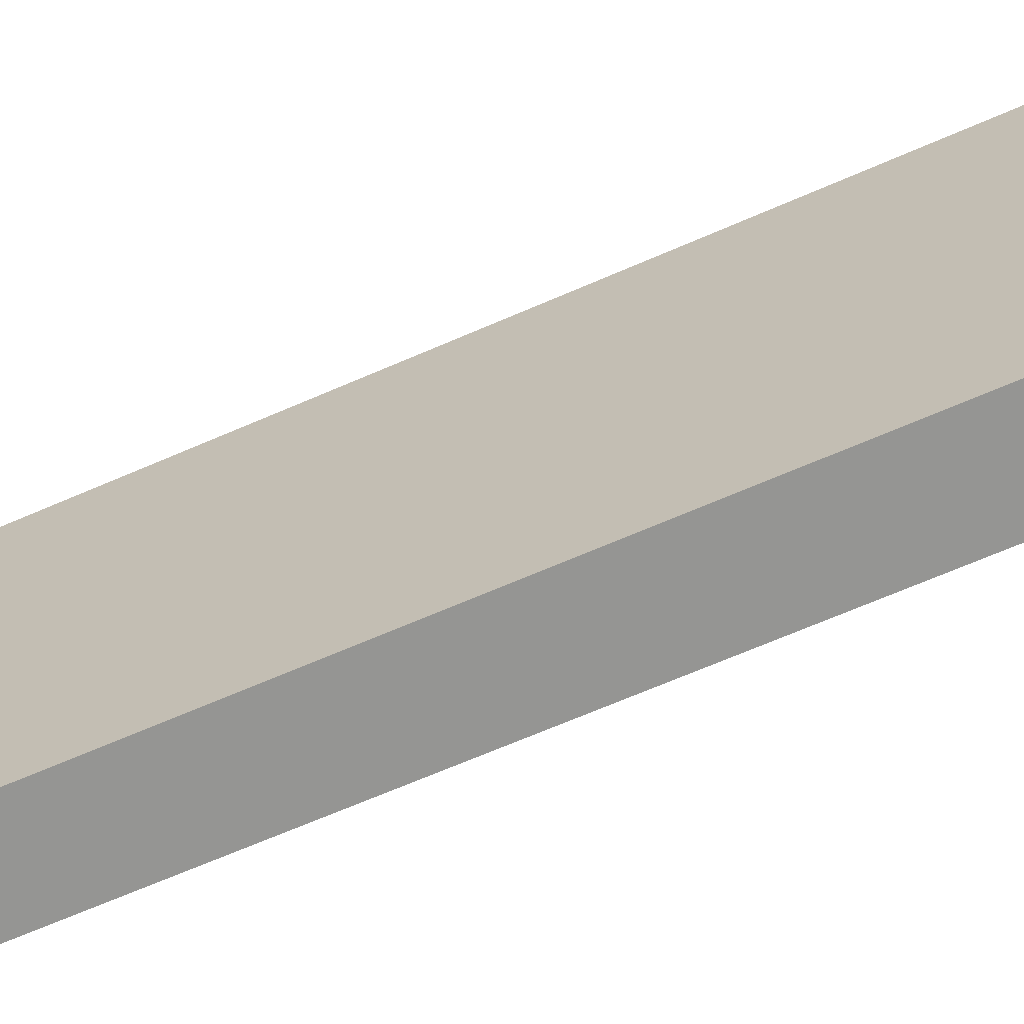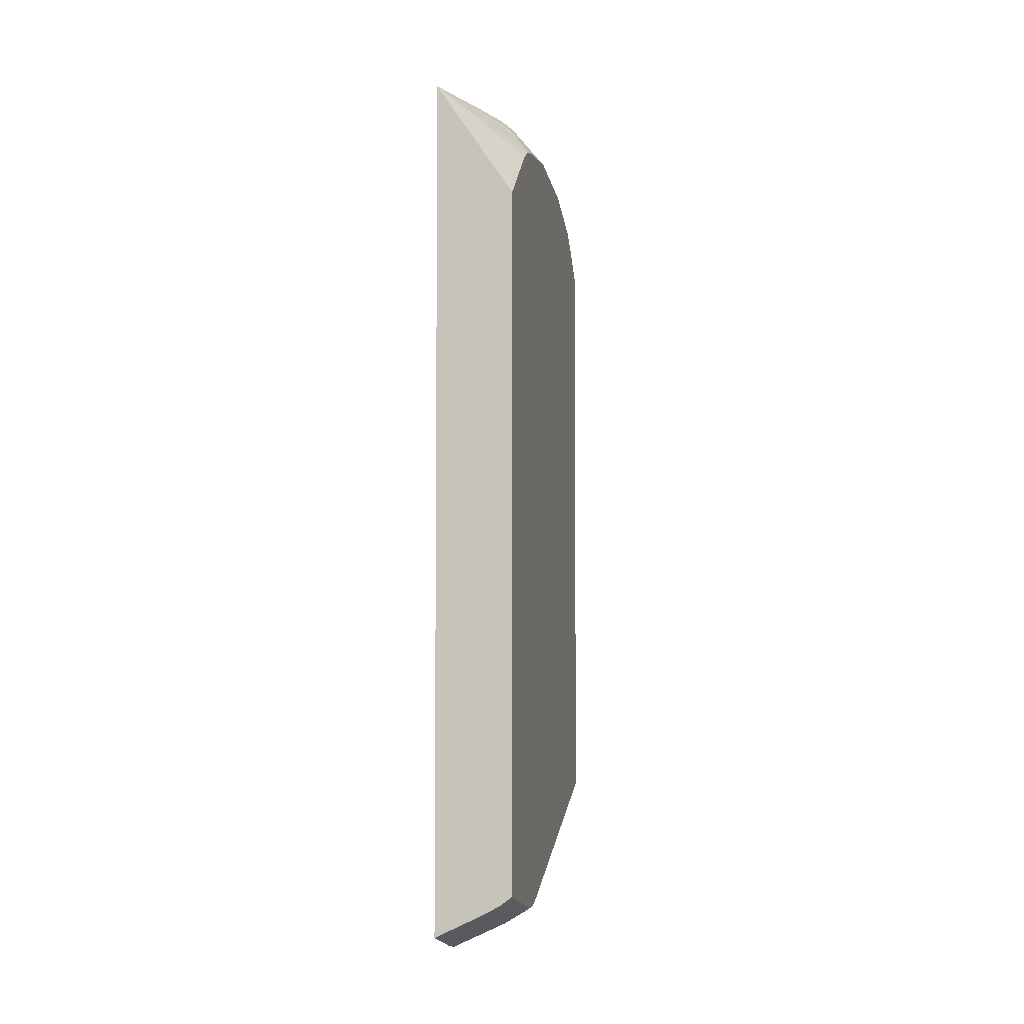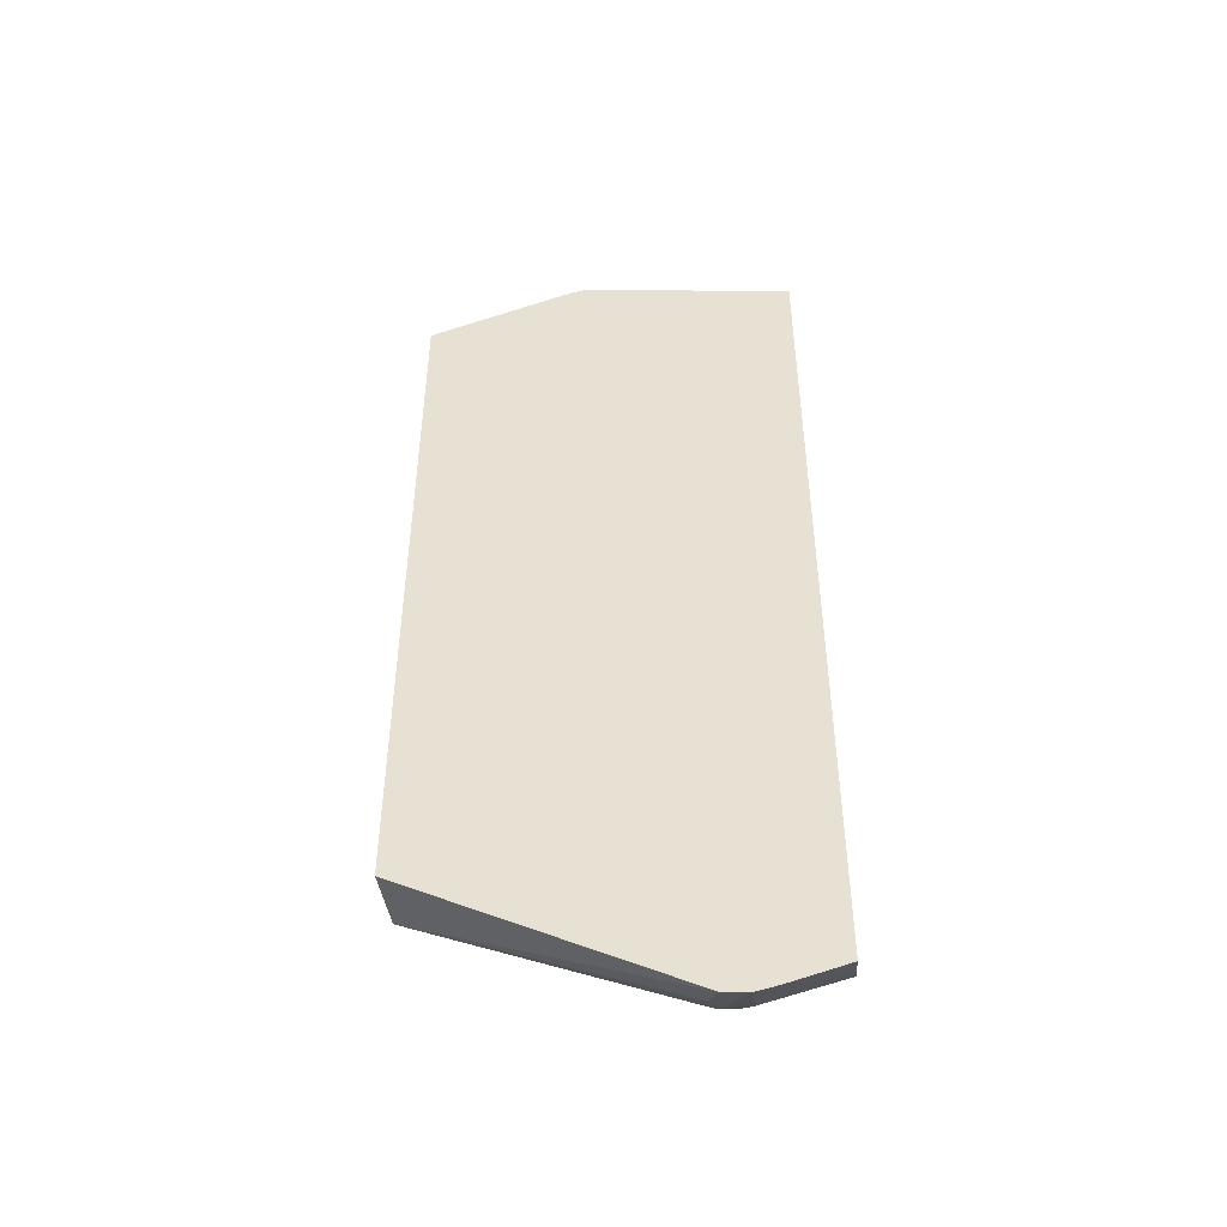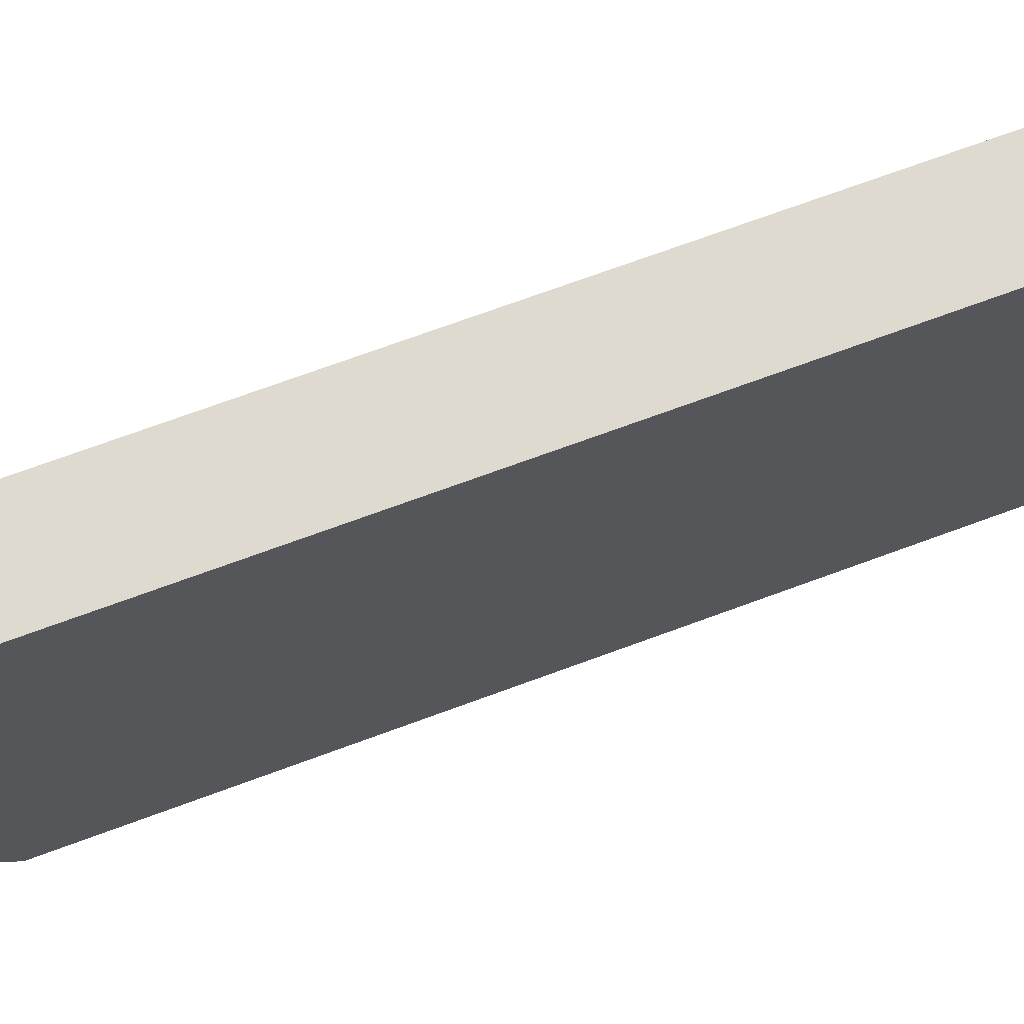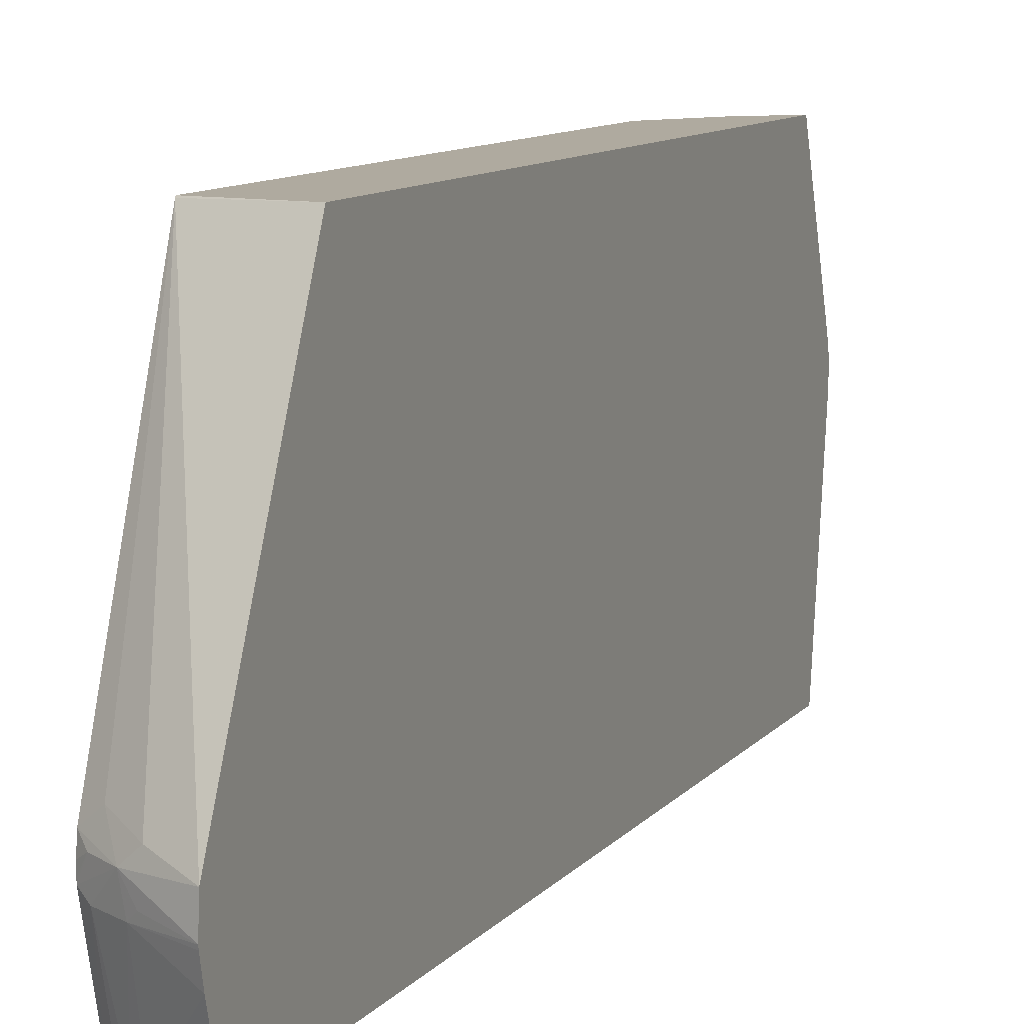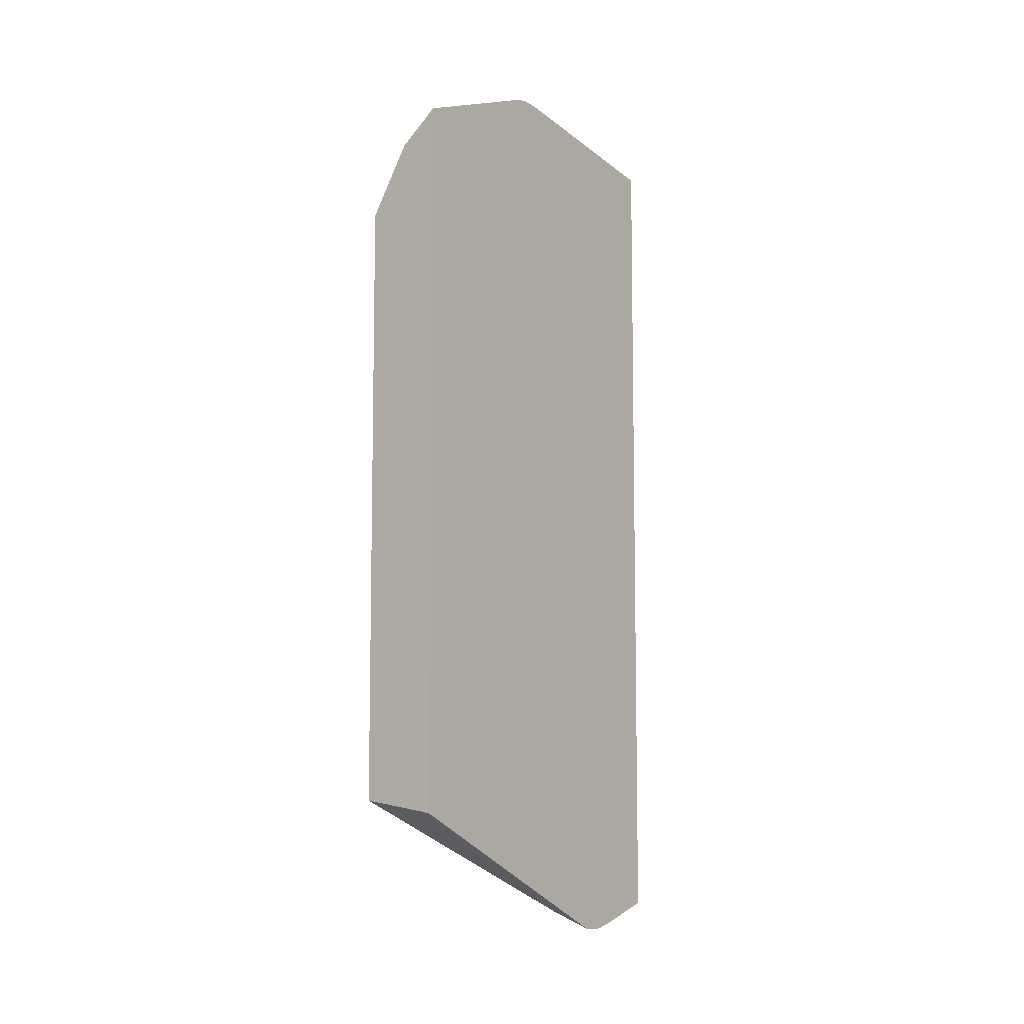
<metadata>
{"format":"obj","ext":"obj","renderer":"f3d","projection":"perspective","resolution":1024,"background":"white","views":[{"elev":-67.3,"azim":113.6,"up":"+Z"},{"elev":-4.3,"azim":-168.4,"up":"+Y"},{"elev":-45.6,"azim":95.9,"up":"+Y"},{"elev":71.0,"azim":-110.3,"up":"+Z"},{"elev":9.5,"azim":21.4,"up":"+Z"},{"elev":-7.8,"azim":36.7,"up":"+Y"}]}
</metadata>
<code>
v -0.01781 0.02555 0.009438
v -0.01781 0.02713 0.005216
v -0.01939 0.02569 0.005913
v -0.01899 0.02458 0.009438
v -0.01781 0.003512 0.009438
v -0.01781 0.02723 0.00493
v -0.01946 0.02574 0.005216
v -0.01975 0.02534 0.005913
v -0.01959 0.02446 0.008434
v -0.01808 0.02711 0.004519
v -0.02021 0.02356 0.008312
v -0.02021 0.02327 0.008639
v -0.02021 0.02294 0.008992
v -0.02021 0.02259 0.00935
v -0.0201 0.02267 0.009438
v -0.02021 0.003846 0.009438
v -0.02021 0.003827 0.009404
v -0.01781 -0.0005435 0.001076
v -0.01781 0.02732 0.004519
v -0.01951 0.02578 0.003125
v -0.01987 0.02543 0.003125
v -0.02021 0.02509 0.003125
v -0.01977 0.02539 0.005216
v -0.0201 0.02487 0.005913
v -0.02021 0.02388 0.007884
v -0.02021 0.02381 0.008015
v -0.01922 0.02604 0.001076
v -0.01953 0.0258 0.001337
v -0.01953 0.02579 0.001731
v -0.02021 0.02248 0.009438
v -0.02021 0.0006837 0.001333
v -0.01972 0.0005443 0.001731
v -0.01888 -2.69e-05 0.00141
v -0.01931 6.602e-05 0.001033
v -0.01781 -0.0005981 0.0003361
v -0.01781 0.02727 0.003822
v -0.01874 0.02643 0.001731
v -0.02021 0.02509 0.003143
v -0.02016 0.02498 0.001033
v -0.02021 0.0249 0.001033
v -0.02021 0.02467 0.005913
v -0.02021 0.02412 0.007308
v -0.01854 0.02645 0.0009888
v -0.01781 0.0263 -0.002137
v -0.01948 0.02575 0.000871
v -0.01976 0.02549 0.001076
v -0.02021 0.0006345 0.0009038
v -0.01994 0.0004541 0.001079
v -0.01918 8.242e-05 0.0003043
v -0.01895 -5.697e-05 0.0005151
v -0.02021 0.0006372 0.0005616
v -0.01992 0.0004732 0.0003497
v -0.01781 -0.0005817 0.0002534
v -0.02021 0.02472 0.0003145
v -0.02021 0.02281 -0.002137
v -0.02021 0.02449 -0.0001399
v -0.01781 8.515e-05 -0.002137
v -0.02021 0.0006345 0.0006545
v -0.01781 -0.0004369 -0.0003609
v -0.01965 0.0009925 -0.002137
v -0.01928 0.000793 -0.002137
v -0.02021 0.001375 -0.002137
v -0.01988 0.001132 -0.002137
v -0.01822 0.0002792 -0.002137
f 1 16 5
f 1 30 16
f 24 38 41
f 24 42 25
f 14 30 15
f 11 13 12
f 1 18 35
f 1 5 18
f 9 26 11
f 10 19 27
f 11 51 58
f 11 58 47
f 3 10 7
f 3 6 10
f 4 11 12
f 4 9 11
f 11 40 54
f 11 22 40
f 32 34 33
f 31 34 32
f 8 25 9
f 9 25 26
f 8 22 24
f 8 24 25
f 3 8 9
f 3 9 4
f 1 44 36
f 1 36 19
f 1 3 4
f 1 2 3
f 4 14 15
f 5 16 17
f 1 19 6
f 1 6 2
f 1 15 30
f 1 4 15
f 3 7 8
f 2 6 3
f 28 46 39
f 28 45 46
f 27 45 28
f 27 44 45
f 4 12 13
f 4 13 14
f 1 59 57
f 1 57 44
f 11 17 16
f 11 16 30
f 11 30 14
f 11 14 13
f 10 27 28
f 10 28 29
f 7 20 21
f 7 21 22
f 22 29 28
f 22 28 39
f 22 39 40
f 24 41 42
f 44 64 61
f 44 57 64
f 19 36 37
f 18 34 35
f 18 33 34
f 17 33 18
f 44 63 62
f 44 62 55
f 44 60 63
f 44 61 60
f 7 10 20
f 8 23 22
f 5 17 18
f 6 19 10
f 7 22 23
f 7 23 8
f 1 35 53
f 1 53 59
f 31 48 34
f 31 47 48
f 19 37 27
f 20 29 21
f 21 29 22
f 22 38 24
f 35 49 53
f 36 44 43
f 34 52 49
f 35 50 49
f 10 29 20
f 11 26 25
f 11 25 42
f 11 42 41
f 11 41 38
f 11 38 22
f 44 54 45
f 44 56 54
f 11 47 31
f 11 31 17
f 39 46 54
f 44 55 56
f 57 59 64
f 59 61 64
f 52 62 63
f 52 63 60
f 17 31 32
f 17 32 33
f 34 49 50
f 34 50 35
f 34 48 51
f 34 51 52
f 49 60 61
f 49 52 60
f 11 54 56
f 11 56 55
f 11 55 62
f 11 62 51
f 49 61 59
f 51 62 52
f 45 54 46
f 47 58 48
f 48 58 51
f 49 59 53
f 36 43 37
f 39 54 40
f 27 37 43
f 27 43 44

</code>
